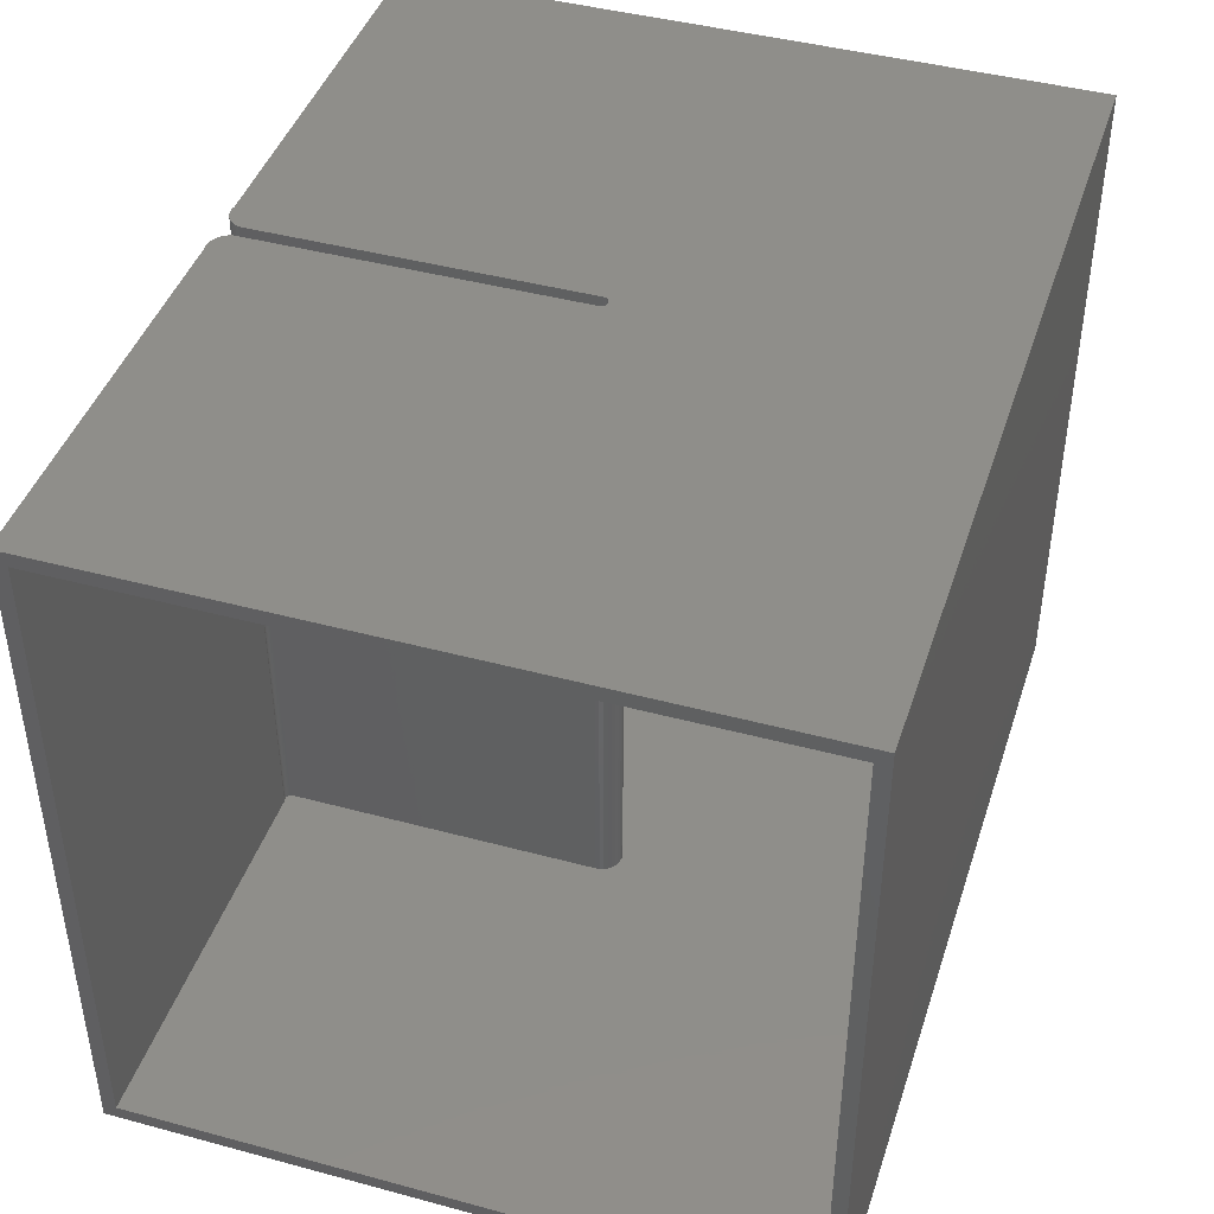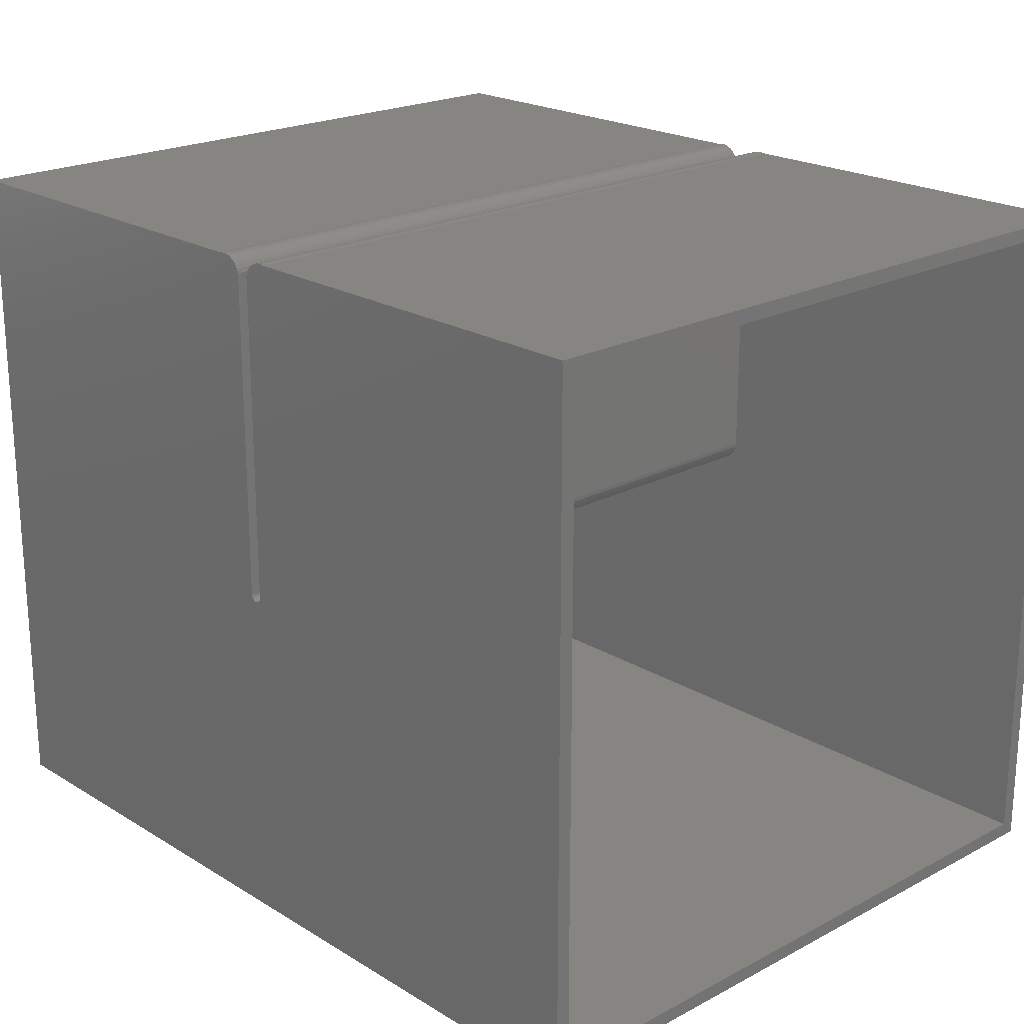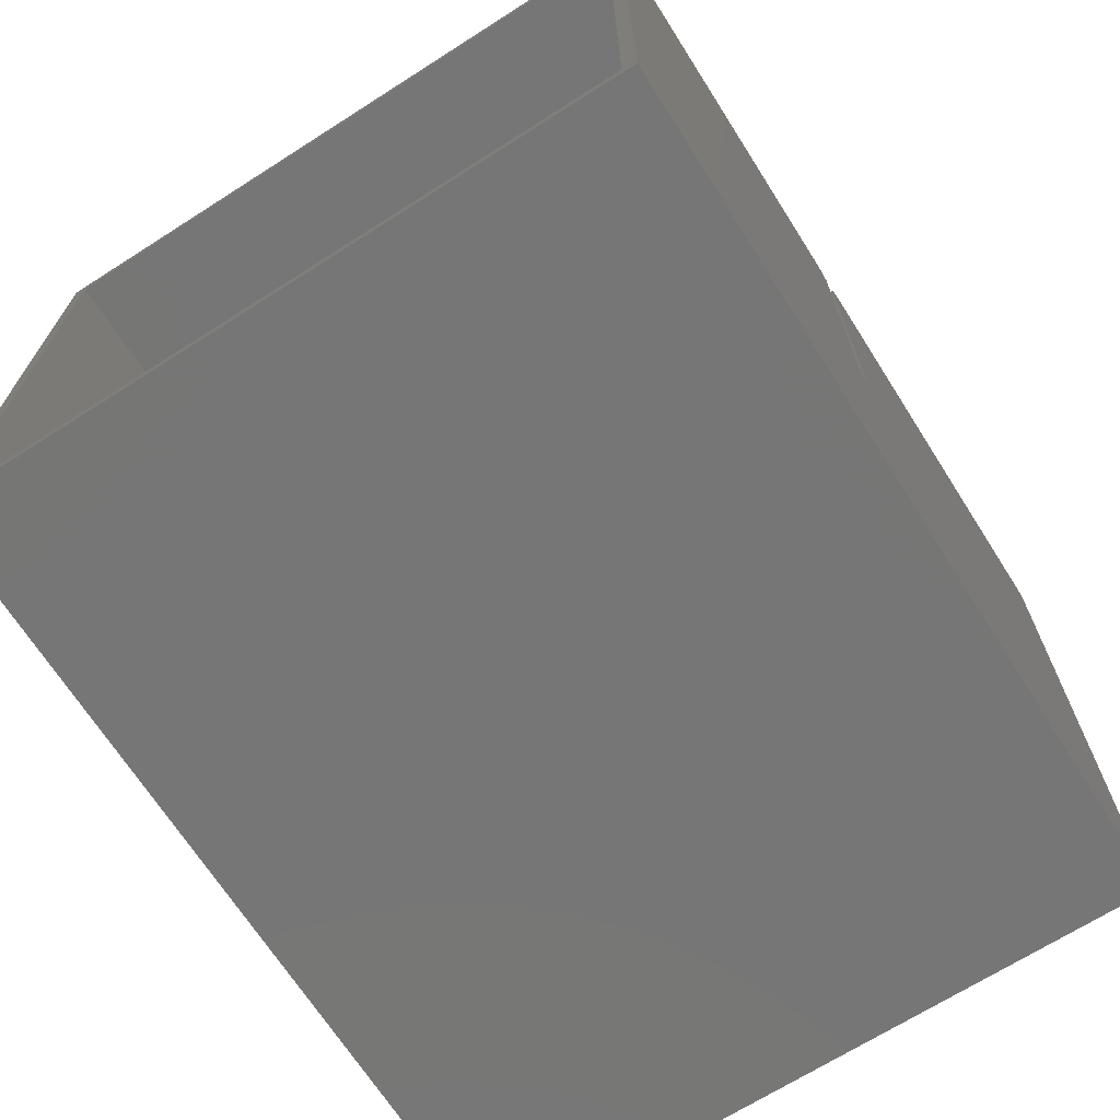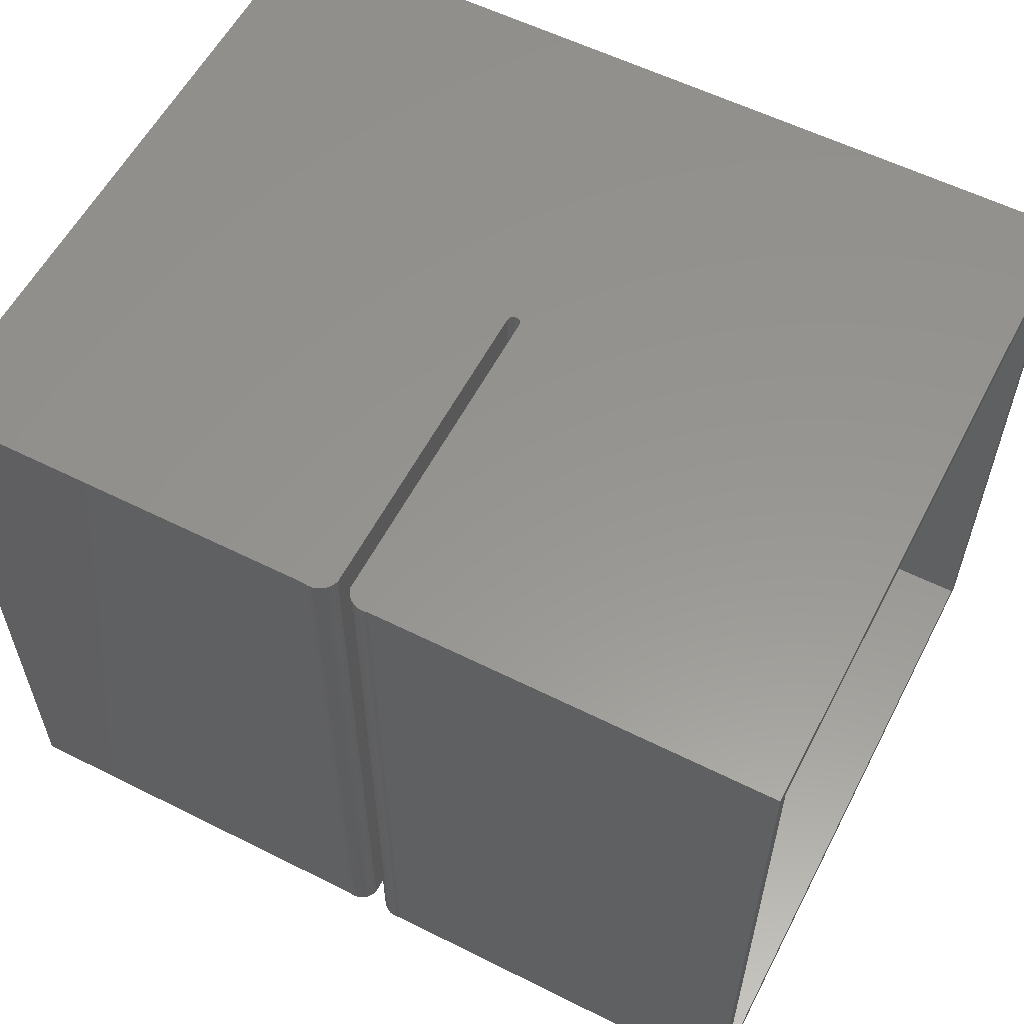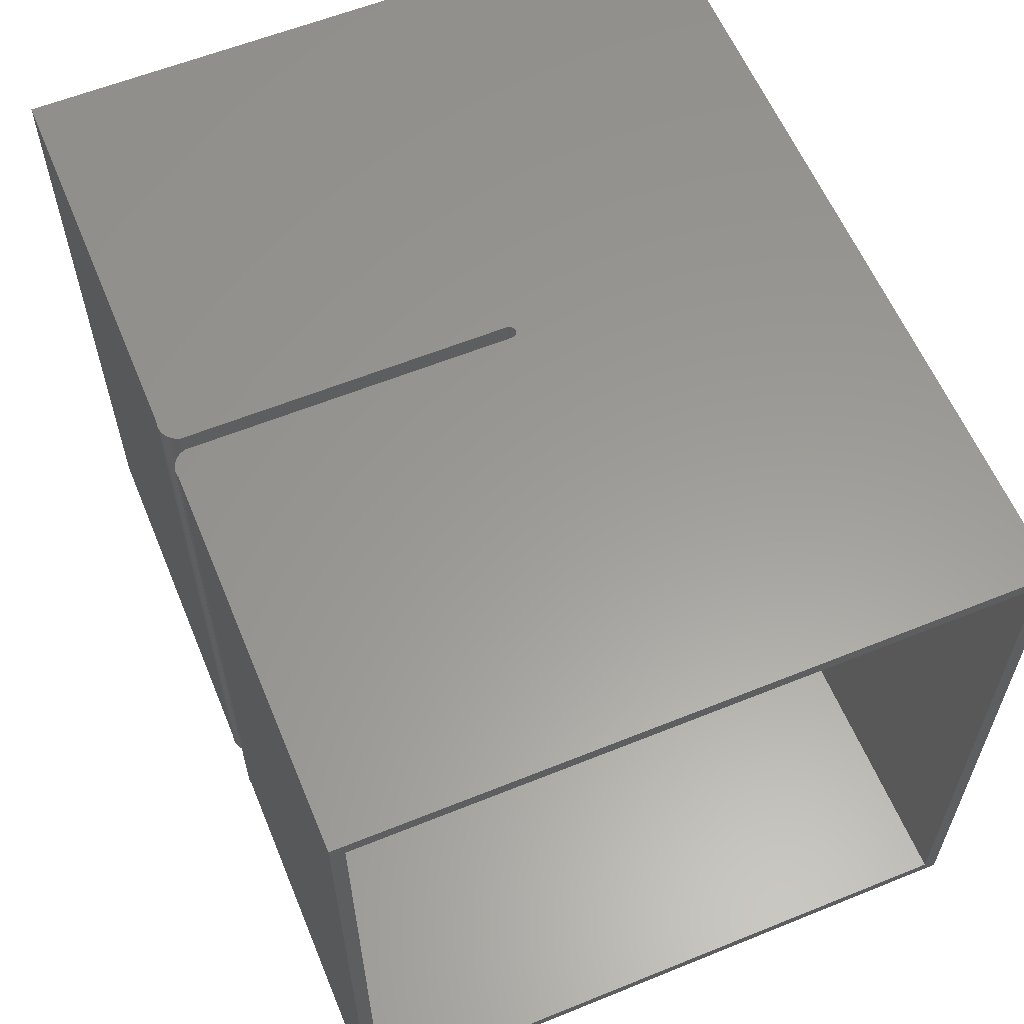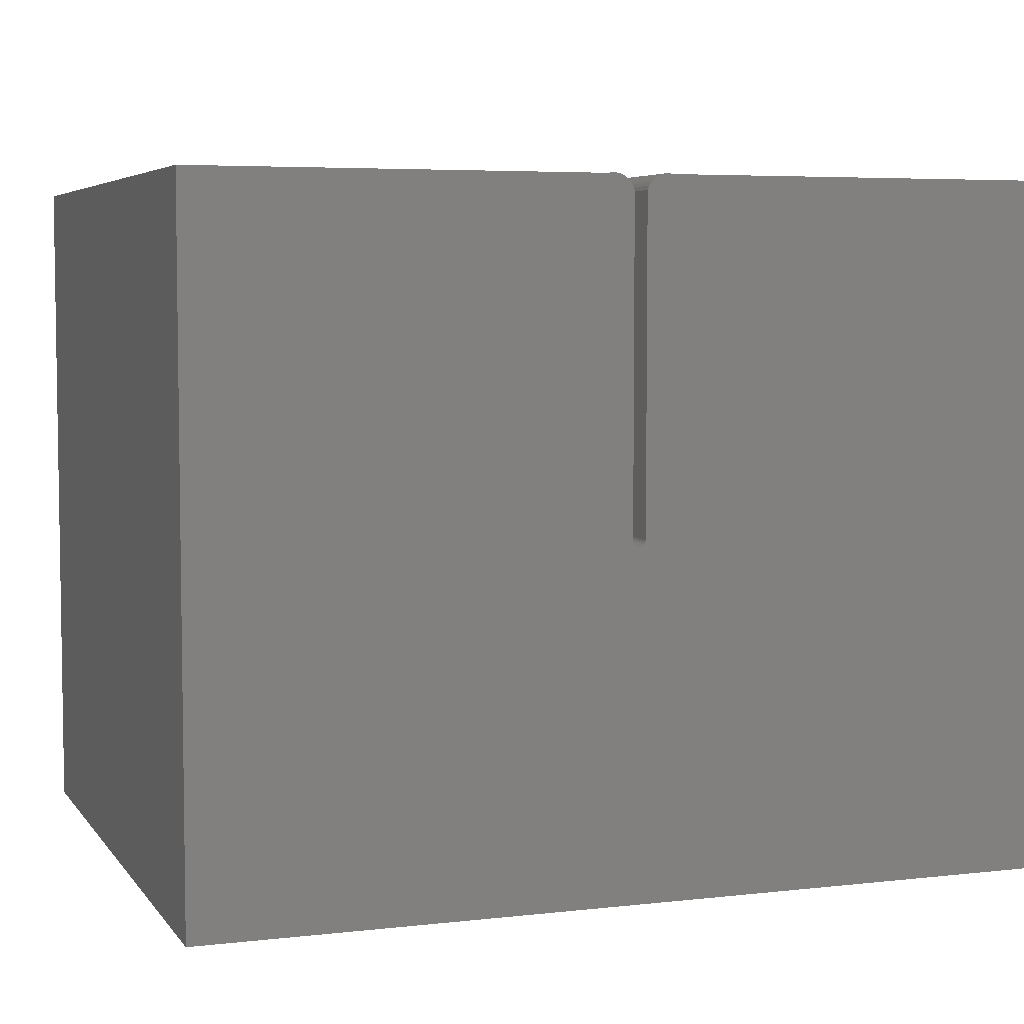
<metadata>
{"format":"stl","ext":"stl","renderer":"f3d","projection":"perspective","resolution":1024,"background":"white","views":[{"elev":43.2,"azim":-72.3,"up":"+Z"},{"elev":21.2,"azim":-133.0,"up":"+Y"},{"elev":-68.8,"azim":-57.5,"up":"+Y"},{"elev":57.8,"azim":-152.6,"up":"+Z"},{"elev":59.8,"azim":-112.5,"up":"+Z"},{"elev":5.3,"azim":160.4,"up":"+Y"}]}
</metadata>
<code>
# stl→obj: 156 verts, 308 faces
v -0.4688 -0.3828 -0.007812
v -0.4688 -0.3672 0.007812
v -0.4688 0.3791 -0.007812
v -0.4688 0.3635 0.007812
v -0.4688 0.3791 0.7578
v -0.4688 0.3635 0.7422
v -0.4688 -0.3828 0.7578
v -0.4688 -0.3672 0.7422
v 0.4688 -0.3672 0.7422
v 0.4688 -0.3672 0.007812
v -0.02943 0.3635 0.7422
v -0.02943 0.3635 0.007812
v 0.4688 0.3635 0.007812
v 0.03724 0.3635 0.007812
v 0.03579 0.364 0.007812
v 0.03425 0.3643 0.007812
v 0.0327 0.3642 0.007812
v 0.03119 0.3639 0.007812
v 0.02978 0.3632 0.007812
v 0.02852 0.3623 0.007812
v 0.02746 0.3612 0.007812
v 0.02664 0.3599 0.007812
v 0.02664 0.003125 0.007812
v 0.02621 -0.001311 0.007812
v 0.02491 -0.005577 0.007812
v 0.02281 -0.009508 0.007812
v 0.01998 -0.01295 0.007812
v 0.01654 -0.01578 0.007812
v 0.01261 -0.01788 0.007812
v 0.008342 -0.01918 0.007812
v 0.003906 -0.01961 0.007812
v -0.0005298 -0.01918 0.007812
v -0.004795 -0.01788 0.007812
v -0.008727 -0.01578 0.007812
v -0.01217 -0.01295 0.007812
v -0.015 -0.009508 0.007812
v -0.0171 -0.005577 0.007812
v -0.0184 -0.001311 0.007812
v -0.01883 0.003125 0.007812
v -0.01883 0.3599 0.007812
v -0.01965 0.3612 0.007812
v -0.02071 0.3623 0.007812
v -0.02197 0.3632 0.007812
v -0.02338 0.3639 0.007812
v -0.02489 0.3642 0.007812
v -0.02644 0.3643 0.007812
v -0.02798 0.364 0.007812
v -0.0005298 -0.01918 0.7422
v 0.003906 -0.01961 0.7422
v 0.008342 -0.01918 0.7422
v 0.01261 -0.01788 0.7422
v 0.01654 -0.01578 0.7422
v 0.01998 -0.01295 0.7422
v 0.02281 -0.009508 0.7422
v 0.02491 -0.005577 0.7422
v 0.02621 -0.001311 0.7422
v 0.02664 0.003125 0.7422
v 0.02664 0.3599 0.7422
v 0.02746 0.3612 0.7422
v 0.02852 0.3623 0.7422
v 0.02978 0.3632 0.7422
v 0.03119 0.3639 0.7422
v 0.0327 0.3642 0.7422
v 0.03425 0.3643 0.7422
v 0.03579 0.364 0.7422
v 0.03724 0.3635 0.7422
v 0.4688 0.3635 0.7422
v -0.02798 0.364 0.7422
v -0.02644 0.3643 0.7422
v -0.02489 0.3642 0.7422
v -0.02338 0.3639 0.7422
v -0.02197 0.3632 0.7422
v -0.02071 0.3623 0.7422
v -0.01965 0.3612 0.7422
v -0.01883 0.3599 0.7422
v -0.01883 0.003125 0.7422
v -0.0184 -0.001311 0.7422
v -0.0171 -0.005577 0.7422
v -0.015 -0.009508 0.7422
v -0.01217 -0.01295 0.7422
v -0.008727 -0.01578 0.7422
v -0.004795 -0.01788 0.7422
v 0.4844 -0.3828 0.7578
v 0.4844 -0.3828 -0.007812
v 0.4844 0.3791 -0.007812
v 0.4844 0.3791 0.7578
v -0.03206 0.3791 0.7578
v -0.03206 0.3791 -0.007812
v 0.03987 0.3791 0.7578
v 0.03987 0.3791 -0.007812
v 0.01102 0.3625 -0.007812
v 0.01102 0.3625 0.7578
v 0.01265 0.3668 -0.007812
v 0.01265 0.3668 0.7578
v 0.01509 0.3707 -0.007812
v 0.01509 0.3707 0.7578
v 0.01825 0.3741 -0.007812
v 0.01825 0.3741 0.7578
v 0.022 0.3768 -0.007812
v 0.022 0.3768 0.7578
v 0.02621 0.3787 -0.007812
v 0.02621 0.3787 0.7578
v 0.0307 0.3797 -0.007812
v 0.0307 0.3797 0.7578
v 0.03532 0.3799 -0.007812
v 0.03532 0.3799 0.7578
v 0.01102 0.003125 -0.007812
v 0.01102 0.003125 0.7578
v 0.003906 -0.003988 -0.007812
v 0.005294 -0.003852 0.7578
v 0.005294 -0.003852 -0.007812
v 0.006628 -0.003447 0.7578
v 0.006628 -0.003447 -0.007812
v 0.007858 -0.00279 0.7578
v 0.007858 -0.00279 -0.007812
v 0.008936 -0.001905 0.7578
v 0.008936 -0.001905 -0.007812
v 0.009821 -0.000827 0.7578
v 0.009821 -0.000827 -0.007812
v 0.01048 0.0004028 0.7578
v 0.01048 0.0004028 -0.007812
v 0.01088 0.001737 0.7578
v 0.01088 0.001737 -0.007812
v 0.003906 -0.003988 0.7578
v 0.002518 -0.003852 -0.007812
v 0.002518 -0.003852 0.7578
v 0.001184 -0.003447 -0.007812
v 0.001184 -0.003447 0.7578
v -4.579e-05 -0.00279 -0.007812
v -4.579e-05 -0.00279 0.7578
v -0.001124 -0.001905 -0.007812
v -0.001124 -0.001905 0.7578
v -0.002008 -0.000827 -0.007812
v -0.002008 -0.000827 0.7578
v -0.002666 0.0004028 -0.007812
v -0.002666 0.0004028 0.7578
v -0.003071 0.001737 -0.007812
v -0.003071 0.001737 0.7578
v -0.003207 0.003125 -0.007812
v -0.003207 0.003125 0.7578
v -0.003207 0.3625 -0.007812
v -0.003207 0.3625 0.7578
v -0.02751 0.3799 -0.007812
v -0.02751 0.3799 0.7578
v -0.02289 0.3797 -0.007812
v -0.02289 0.3797 0.7578
v -0.0184 0.3787 -0.007812
v -0.0184 0.3787 0.7578
v -0.01419 0.3768 -0.007812
v -0.01419 0.3768 0.7578
v -0.01044 0.3741 -0.007812
v -0.01044 0.3741 0.7578
v -0.007277 0.3707 -0.007812
v -0.007277 0.3707 0.7578
v -0.004837 0.3668 -0.007812
v -0.004837 0.3668 0.7578
f 1 2 3
f 3 2 4
f 3 4 5
f 5 4 6
f 5 6 7
f 7 6 8
f 7 8 1
f 1 8 2
f 8 9 2
f 2 9 10
f 11 6 12
f 12 6 4
f 10 13 14
f 10 14 15
f 10 15 16
f 10 16 17
f 10 17 18
f 10 18 19
f 10 19 20
f 10 20 21
f 10 21 22
f 10 22 23
f 10 23 24
f 10 24 25
f 10 25 26
f 10 26 27
f 10 27 28
f 10 28 29
f 10 29 30
f 10 30 31
f 10 31 32
f 2 10 32
f 2 32 33
f 2 33 34
f 2 34 35
f 2 35 36
f 2 36 37
f 2 37 38
f 2 38 39
f 2 39 40
f 2 40 41
f 2 41 42
f 2 42 43
f 2 43 44
f 2 44 45
f 2 45 46
f 2 46 47
f 2 47 12
f 2 12 4
f 9 48 49
f 9 49 50
f 9 50 51
f 9 51 52
f 9 52 53
f 9 53 54
f 9 54 55
f 9 55 56
f 9 56 57
f 9 57 58
f 9 58 59
f 9 59 60
f 9 60 61
f 9 61 62
f 9 62 63
f 9 63 64
f 9 64 65
f 9 65 66
f 9 66 67
f 8 6 11
f 8 11 68
f 8 68 69
f 8 69 70
f 8 70 71
f 8 71 72
f 8 72 73
f 8 73 74
f 8 74 75
f 8 75 76
f 8 76 77
f 8 77 78
f 8 78 79
f 8 79 80
f 8 80 81
f 8 81 82
f 8 82 48
f 8 48 9
f 7 1 83
f 83 1 84
f 84 85 83
f 83 85 86
f 87 88 5
f 5 88 3
f 86 85 89
f 89 85 90
f 91 92 93
f 93 92 94
f 93 94 95
f 95 94 96
f 95 96 97
f 97 96 98
f 97 98 99
f 99 98 100
f 99 100 101
f 101 100 102
f 101 102 103
f 103 102 104
f 103 104 105
f 105 104 106
f 105 106 90
f 90 106 89
f 91 107 92
f 92 107 108
f 109 110 111
f 111 110 112
f 111 112 113
f 113 112 114
f 113 114 115
f 115 114 116
f 115 116 117
f 117 116 118
f 117 118 119
f 119 118 120
f 119 120 121
f 121 120 122
f 121 122 123
f 123 122 108
f 123 108 107
f 110 109 124
f 124 109 125
f 124 125 126
f 126 125 127
f 126 127 128
f 128 127 129
f 128 129 130
f 130 129 131
f 130 131 132
f 132 131 133
f 132 133 134
f 134 133 135
f 134 135 136
f 136 135 137
f 136 137 138
f 138 137 139
f 138 139 140
f 139 141 140
f 140 141 142
f 88 87 143
f 143 87 144
f 143 144 145
f 145 144 146
f 145 146 147
f 147 146 148
f 147 148 149
f 149 148 150
f 149 150 151
f 151 150 152
f 151 152 153
f 153 152 154
f 153 154 155
f 155 154 156
f 155 156 141
f 141 156 142
f 84 1 111
f 84 111 113
f 84 113 115
f 84 115 117
f 84 117 119
f 84 119 121
f 84 121 123
f 84 123 107
f 84 107 91
f 84 91 93
f 84 93 95
f 84 95 97
f 84 97 99
f 84 99 101
f 84 101 103
f 84 103 105
f 84 105 90
f 84 90 85
f 1 3 88
f 1 88 143
f 1 143 145
f 1 145 147
f 1 147 149
f 1 149 151
f 1 151 153
f 1 153 155
f 1 155 141
f 1 141 139
f 1 139 137
f 1 137 135
f 1 135 133
f 1 133 131
f 1 131 129
f 1 129 127
f 1 127 125
f 1 125 109
f 1 109 111
f 83 86 89
f 83 89 106
f 83 106 104
f 83 104 102
f 83 102 100
f 83 100 98
f 83 98 96
f 83 96 94
f 83 94 92
f 83 92 108
f 83 108 122
f 83 122 120
f 83 120 118
f 83 118 116
f 83 116 114
f 83 114 112
f 83 112 110
f 83 110 7
f 7 110 124
f 7 124 126
f 7 126 128
f 7 128 130
f 7 130 132
f 7 132 134
f 7 134 136
f 7 136 138
f 7 138 140
f 7 140 142
f 7 142 156
f 7 156 154
f 7 154 152
f 7 152 150
f 7 150 148
f 7 148 146
f 7 146 144
f 7 144 87
f 7 87 5
f 10 9 13
f 13 9 67
f 67 66 13
f 13 66 14
f 18 61 19
f 19 61 60
f 19 60 20
f 20 60 59
f 20 59 21
f 21 59 58
f 21 58 22
f 61 18 62
f 62 18 17
f 62 17 63
f 63 17 16
f 63 16 64
f 64 16 15
f 64 15 65
f 65 15 14
f 65 14 66
f 22 58 23
f 23 58 57
f 23 57 24
f 24 57 56
f 24 56 25
f 25 56 55
f 25 55 26
f 26 55 54
f 26 54 27
f 27 54 53
f 27 53 28
f 28 53 52
f 28 52 29
f 29 52 51
f 29 51 30
f 30 51 50
f 30 50 31
f 31 50 49
f 31 49 32
f 32 49 48
f 32 48 33
f 33 48 82
f 33 82 34
f 34 82 81
f 34 81 35
f 35 81 80
f 35 80 36
f 36 80 79
f 36 79 37
f 37 79 78
f 37 78 38
f 38 78 77
f 38 77 39
f 39 77 76
f 39 76 40
f 40 76 75
f 44 70 45
f 45 70 69
f 45 69 46
f 46 69 68
f 46 68 47
f 47 68 11
f 47 11 12
f 70 44 71
f 71 44 43
f 71 43 72
f 72 43 42
f 72 42 73
f 73 42 41
f 73 41 74
f 74 41 40
f 74 40 75

</code>
